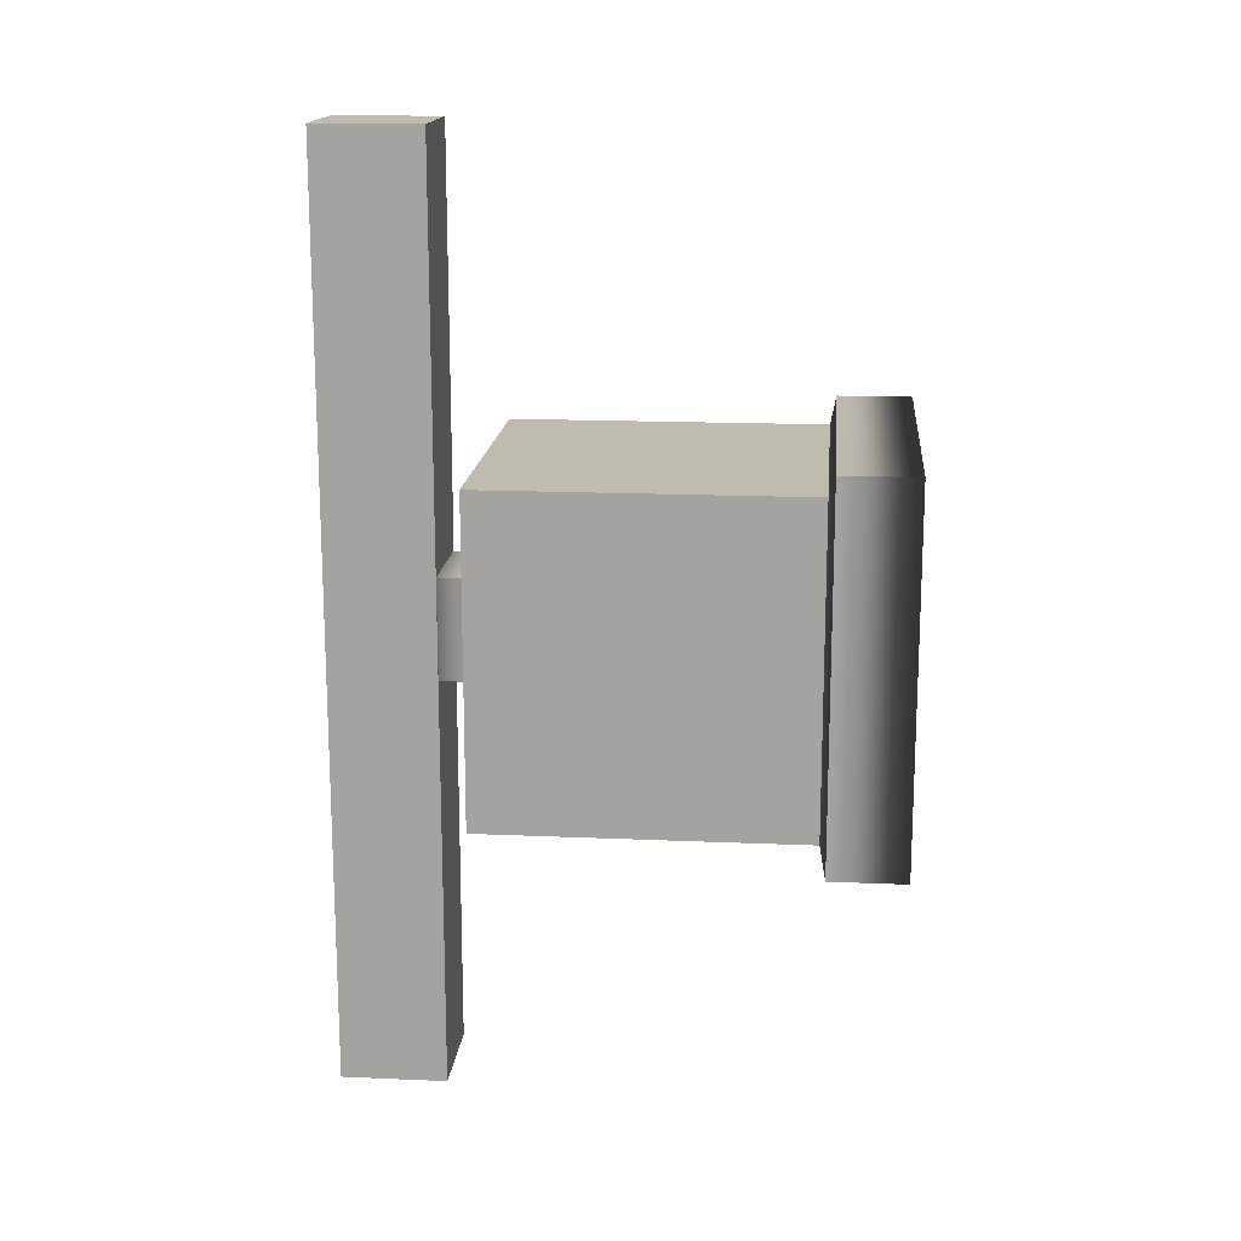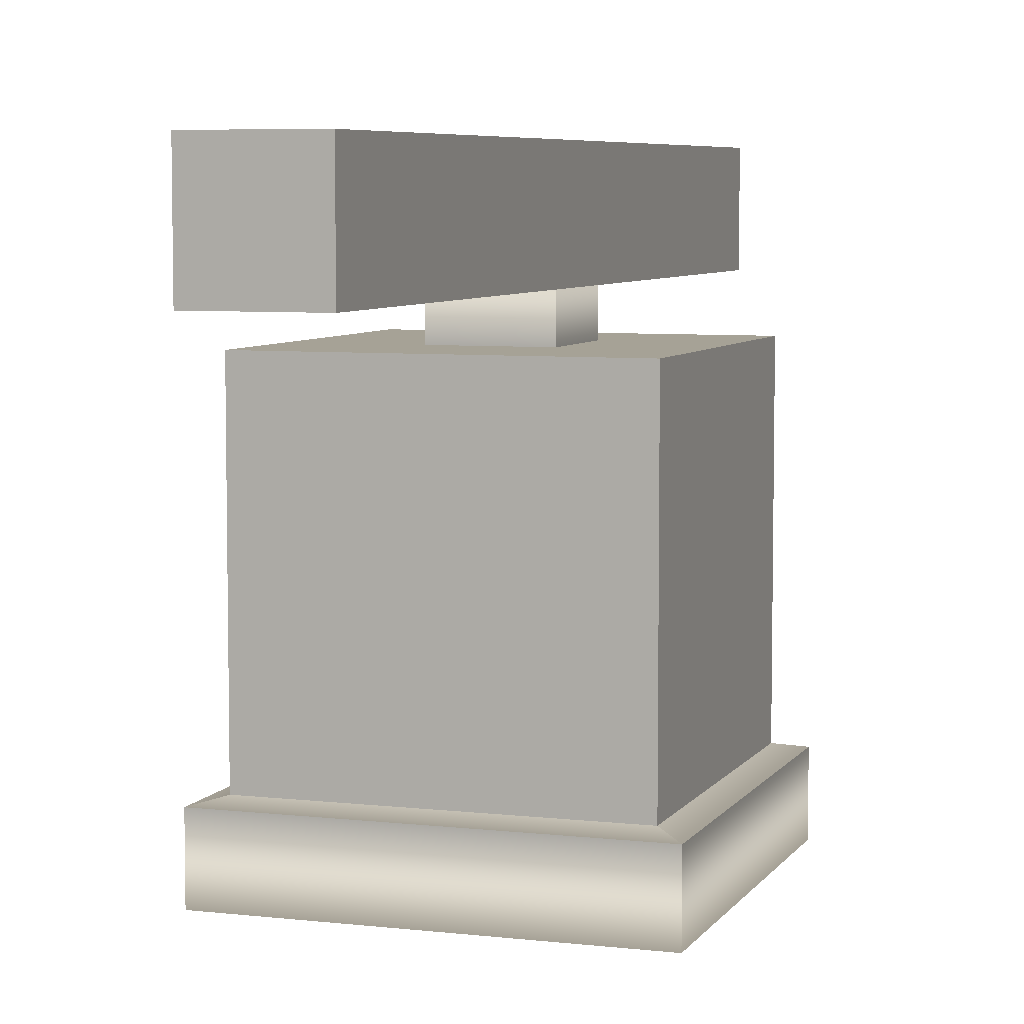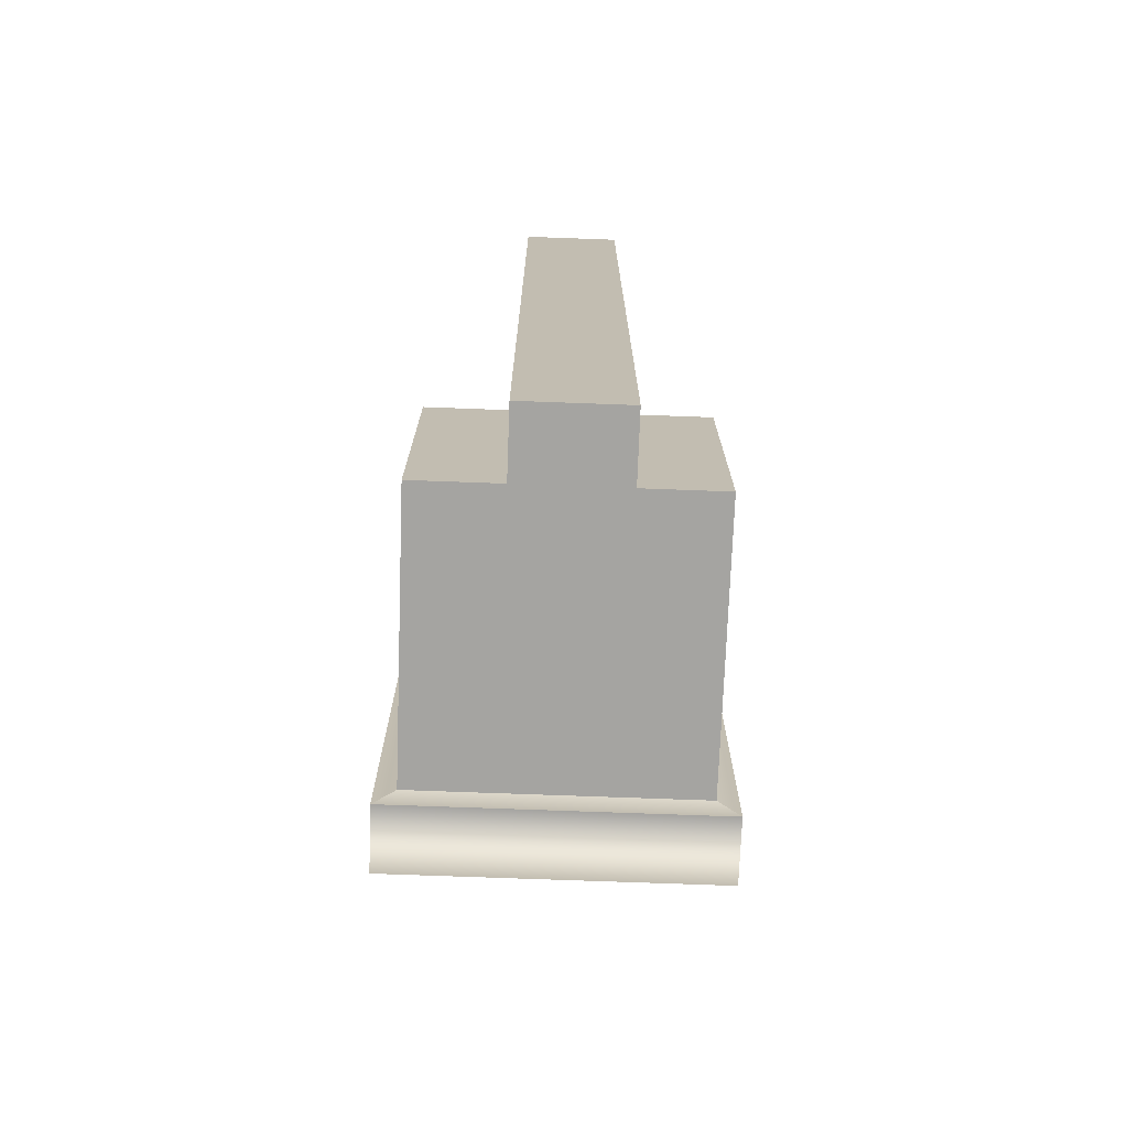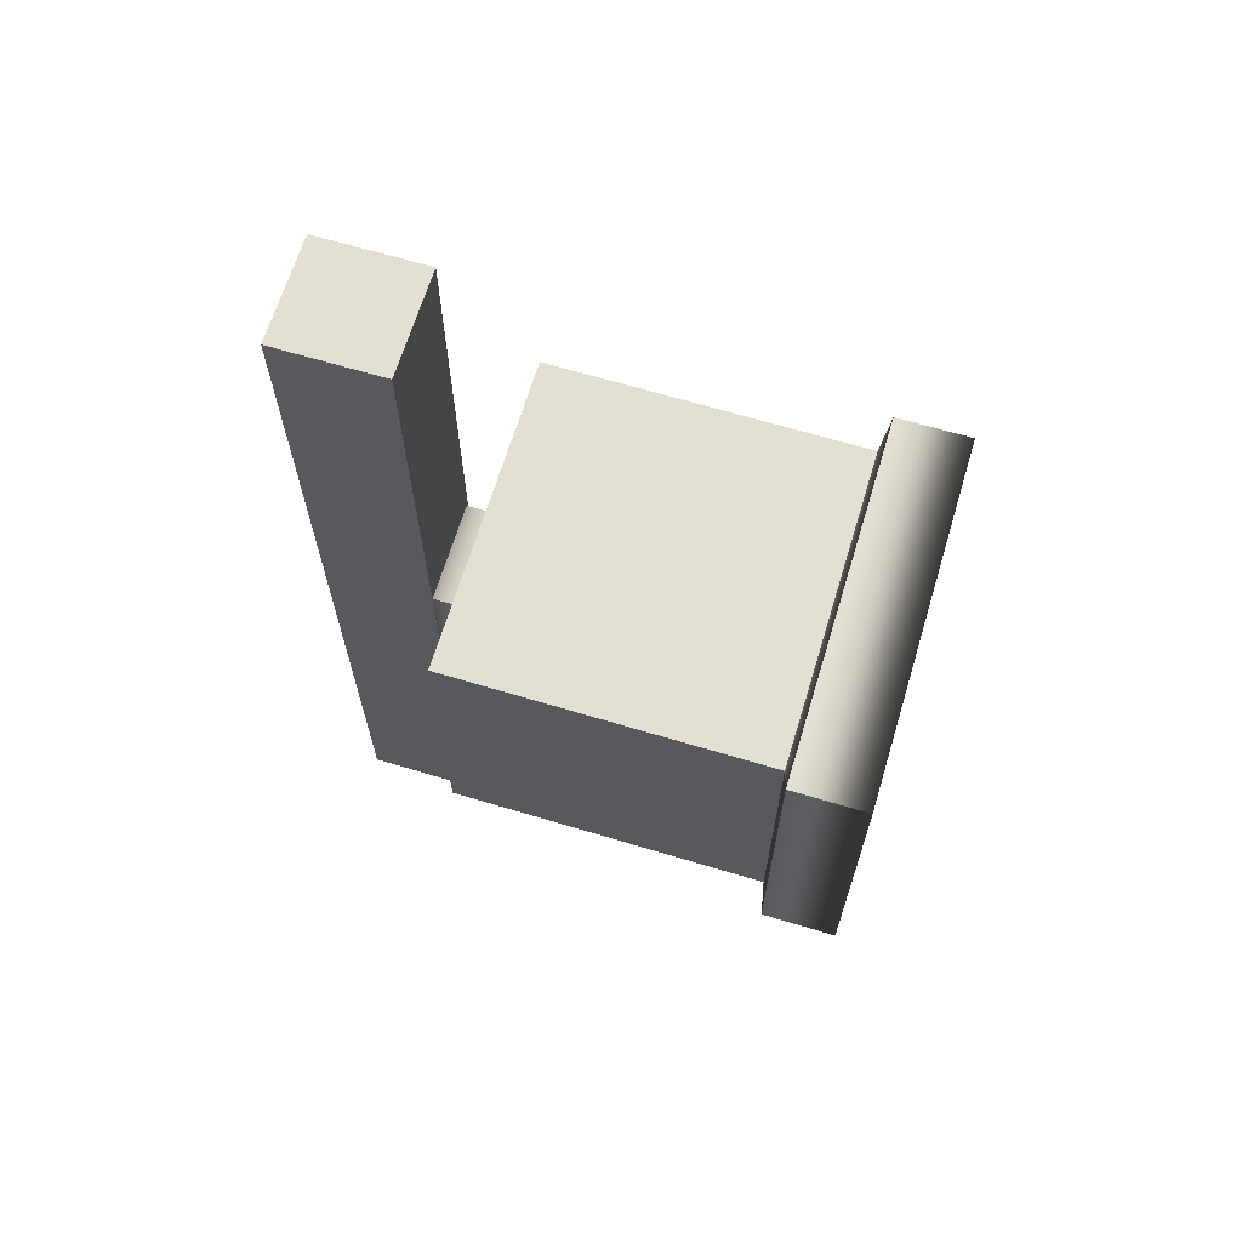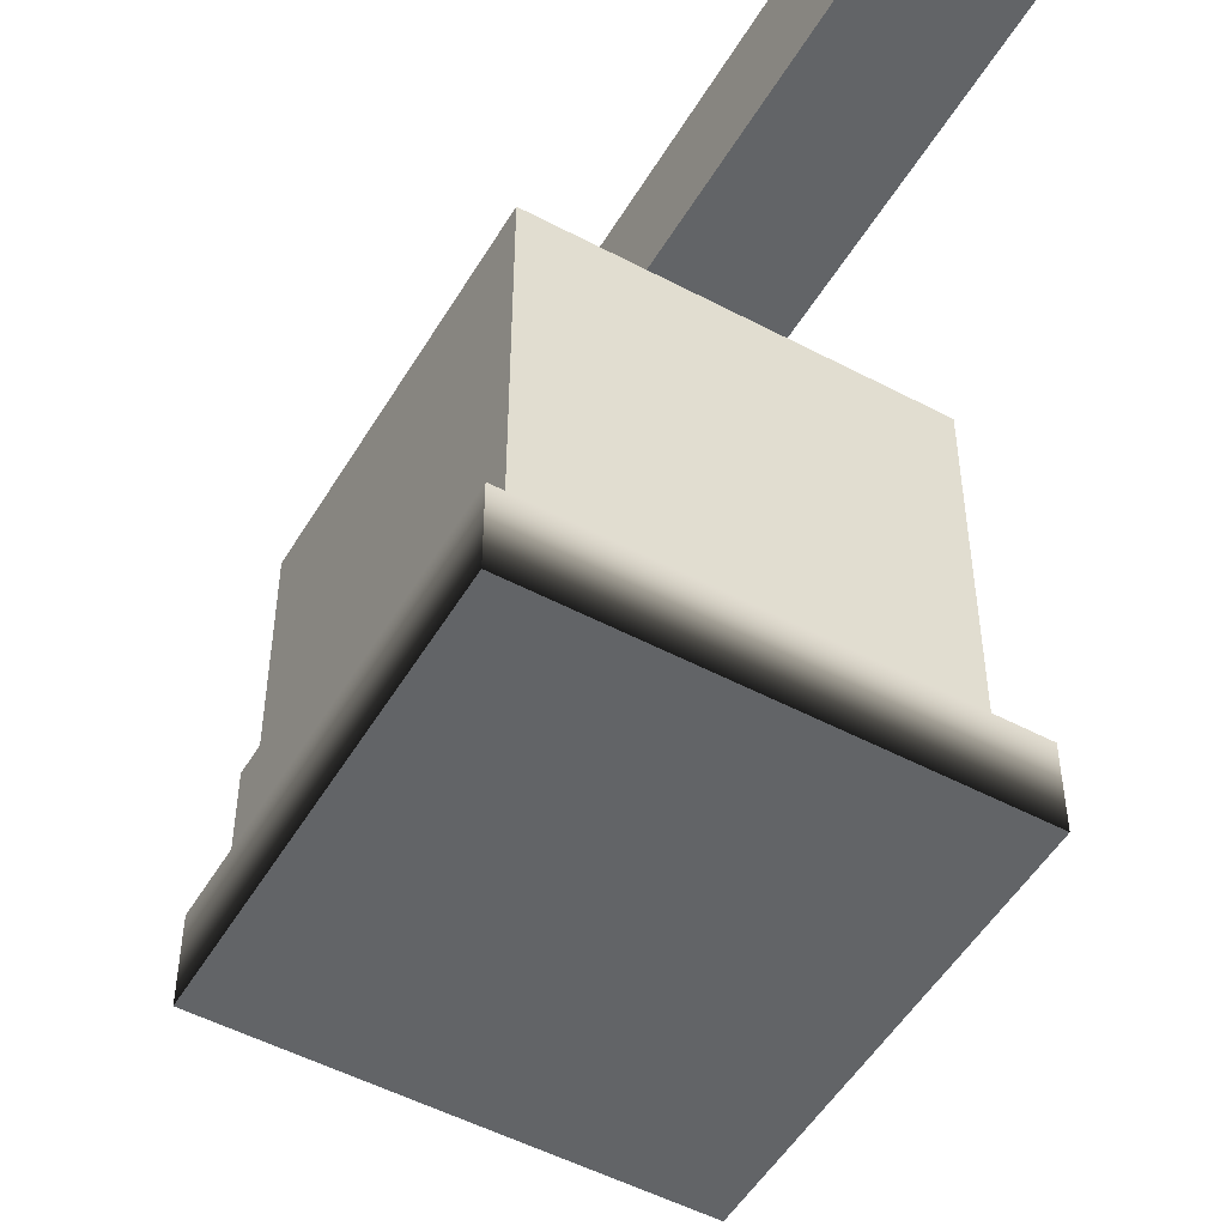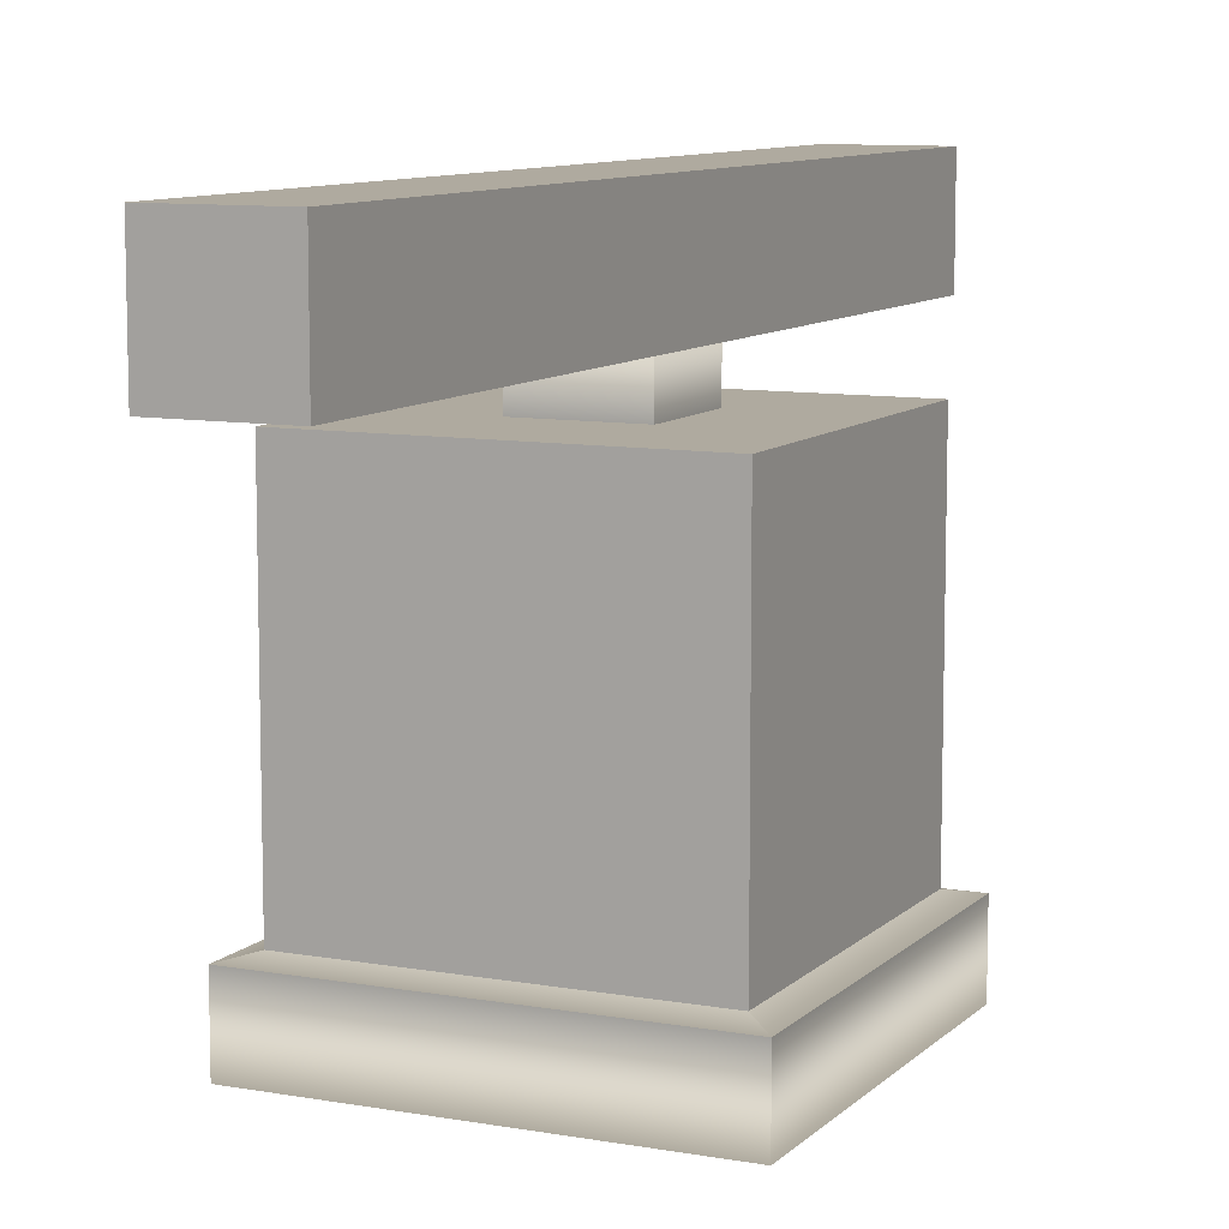
<metadata>
{"format":"obj","ext":"obj","renderer":"f3d","projection":"perspective","resolution":1024,"background":"white","views":[{"elev":16.1,"azim":-84.8,"up":"+Z"},{"elev":6.3,"azim":-161.0,"up":"+Y"},{"elev":-73.2,"azim":177.9,"up":"+Z"},{"elev":66.5,"azim":-73.2,"up":"+Z"},{"elev":-51.1,"azim":150.0,"up":"+Y"},{"elev":9.5,"azim":25.1,"up":"+Y"}]}
</metadata>
<code>
o bell.001
v -0.172 -0.1838 0.1719
v 0.1715 -0.1838 0.1719
v 0.1715 0.1596 0.1719
v -0.172 0.1596 0.1719
v -0.05439 0.2398 0.05436
v 0.0539 0.2398 0.05436
v 0.0539 0.2398 -0.05393
v -0.05439 0.2398 -0.05393
v -0.172 0.1596 -0.1715
v 0.1715 0.1596 -0.1715
v 0.1715 -0.1838 -0.1715
v -0.172 -0.1838 -0.1715
v -0.1983 -0.2707 -0.1978
v 0.1978 -0.2707 -0.1978
v 0.1978 -0.2707 0.1983
v -0.1983 -0.2707 0.1983
v 0.1978 -0.1902 -0.1978
v -0.1983 -0.1902 -0.1978
v 0.1978 -0.1902 0.1983
v -0.1983 -0.1902 0.1983
v 0.0539 0.1596 0.05436
v -0.05439 0.1596 0.05436
v 0.0539 0.1596 -0.05393
v -0.05439 0.1596 -0.05393
v -0.05521 0.319 0.4984
v 0.05726 0.319 0.4984
v 0.05726 0.319 -0.5003
v -0.05521 0.319 -0.5003
v 0.05726 0.2042 -0.5003
v -0.05521 0.2042 -0.5003
v 0.05726 0.2042 0.4984
v -0.05521 0.2042 0.4984
f 1 2 3 4
f 5 6 7 8
f 9 10 11 12
f 13 14 15 16
f 2 11 10 3
f 12 1 4 9
f 12 11 17 18
f 11 2 19 17
f 2 1 20 19
f 1 12 18 20
f 18 17 14 13
f 17 19 15 14
f 19 20 16 15
f 20 18 13 16
f 4 3 21 22
f 3 10 23 21
f 10 9 24 23
f 9 4 22 24
f 22 21 6 5
f 21 23 7 6
f 23 24 8 7
f 24 22 5 8
f 25 26 27 28
f 28 27 29 30
f 30 29 31 32
f 32 31 26 25
f 26 31 29 27
f 32 25 28 30

</code>
